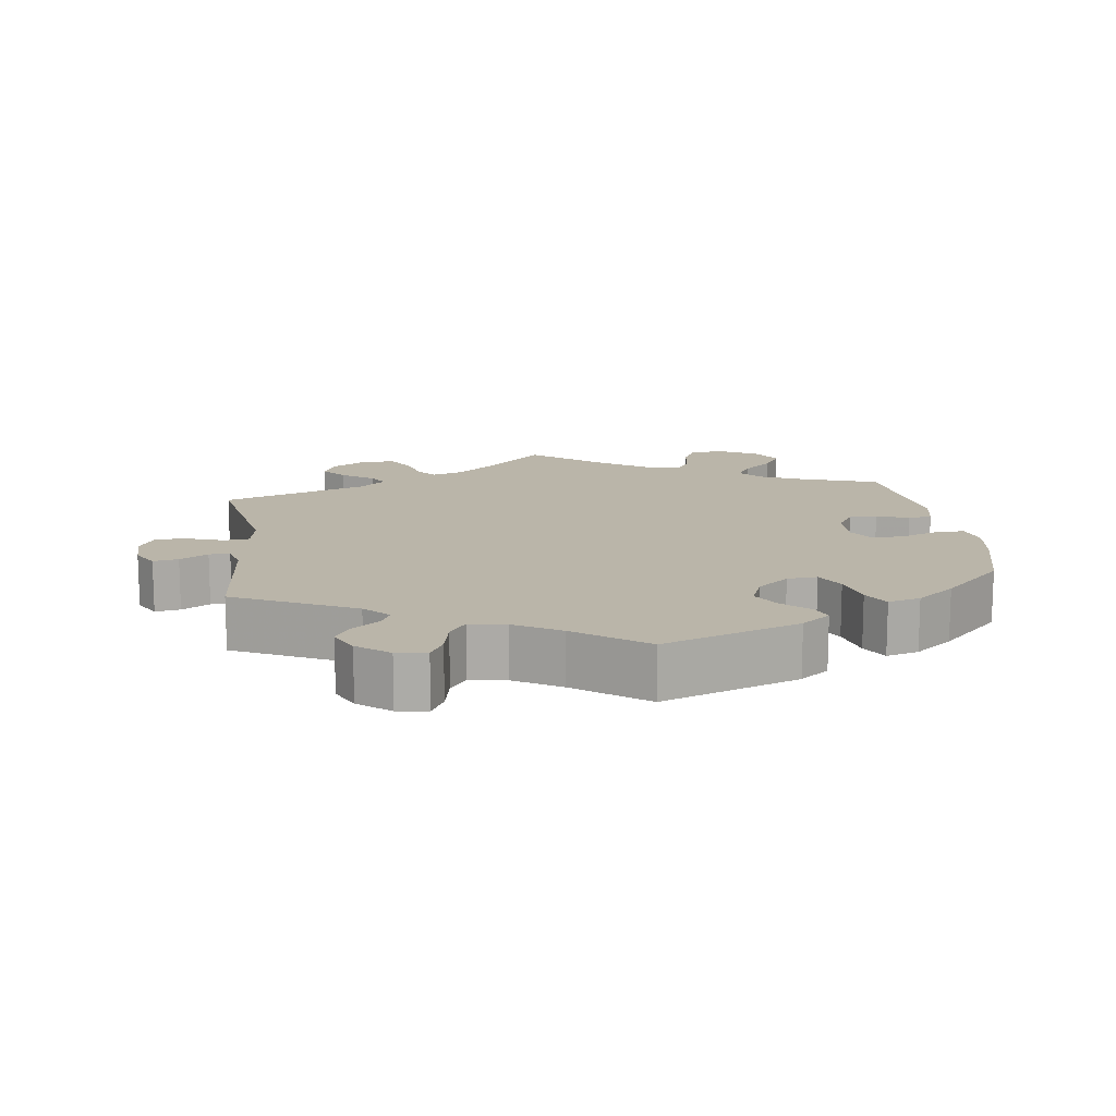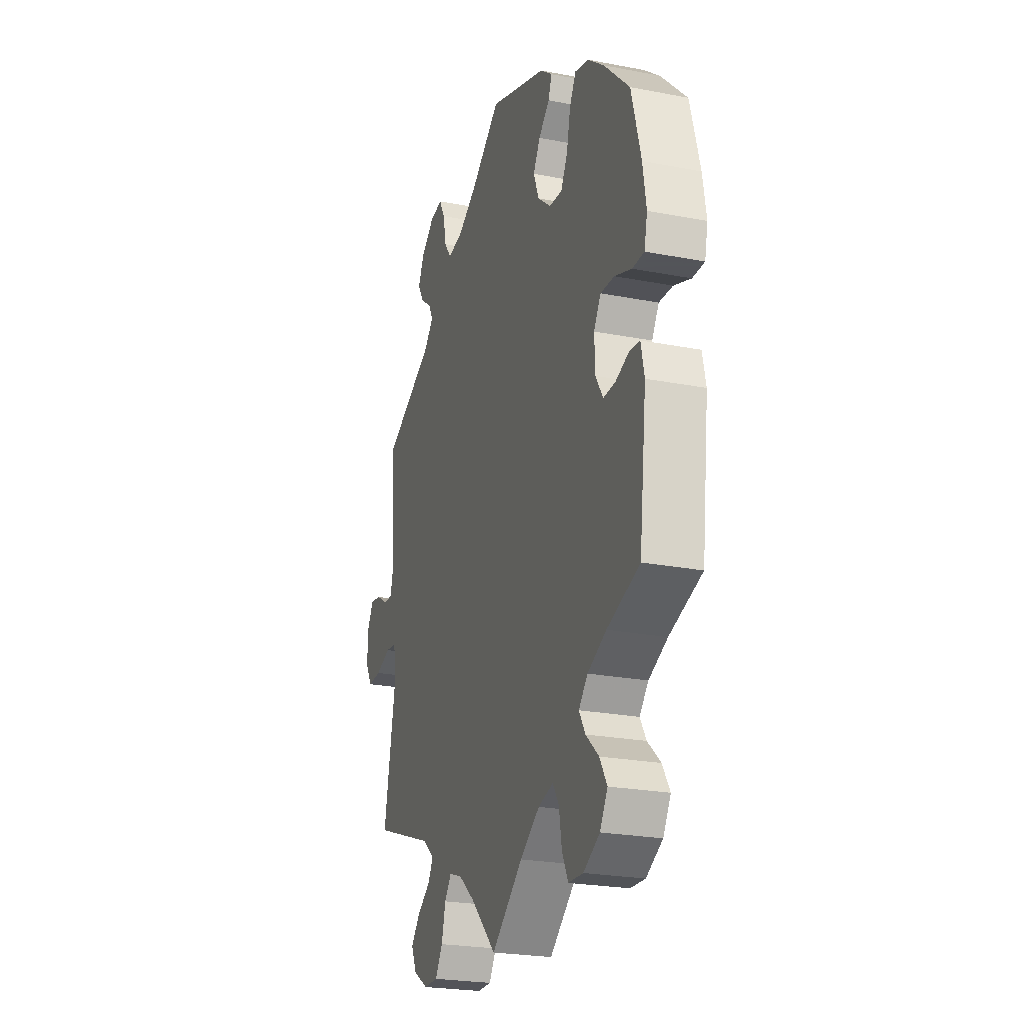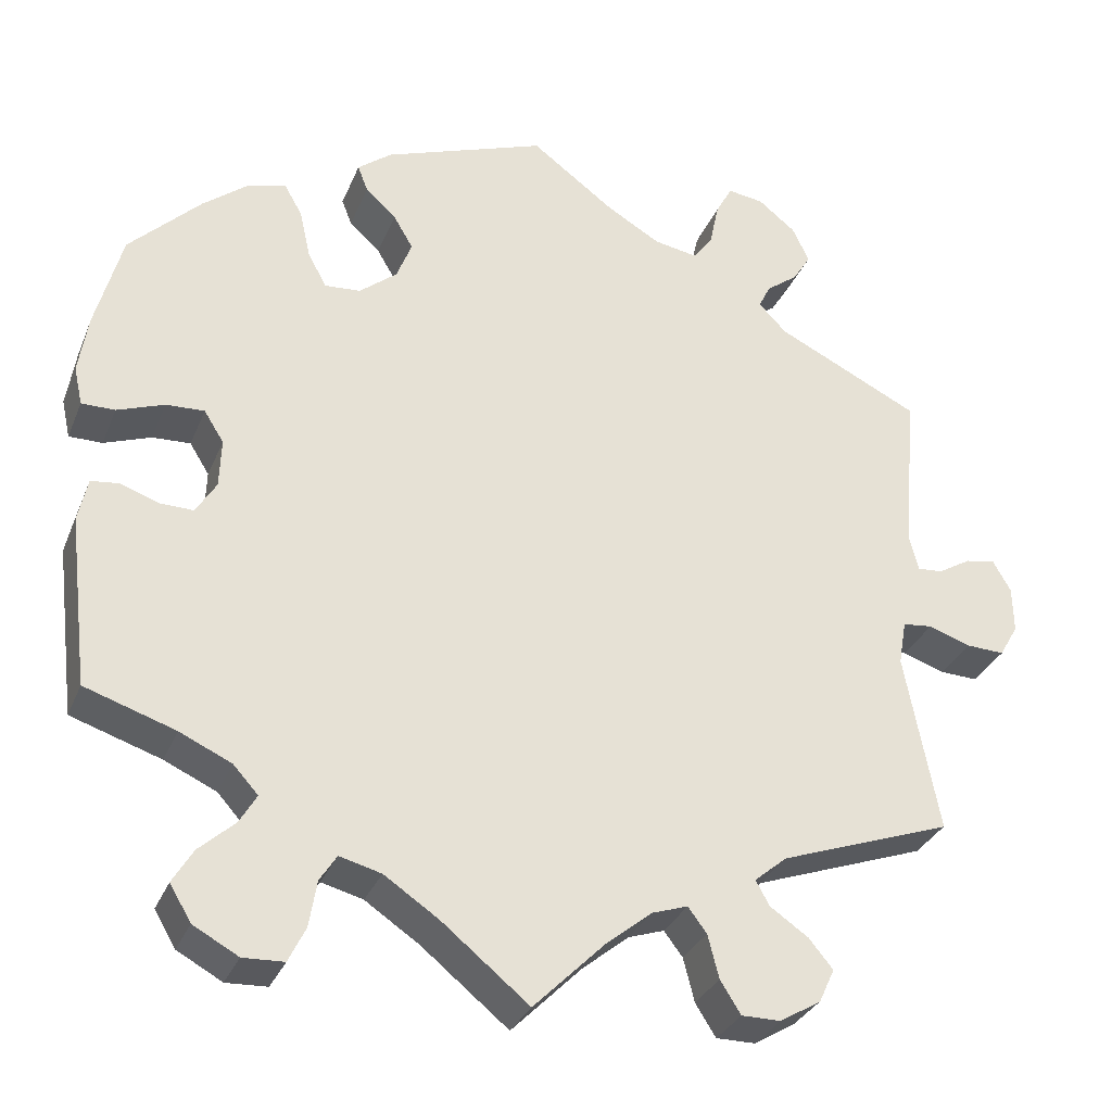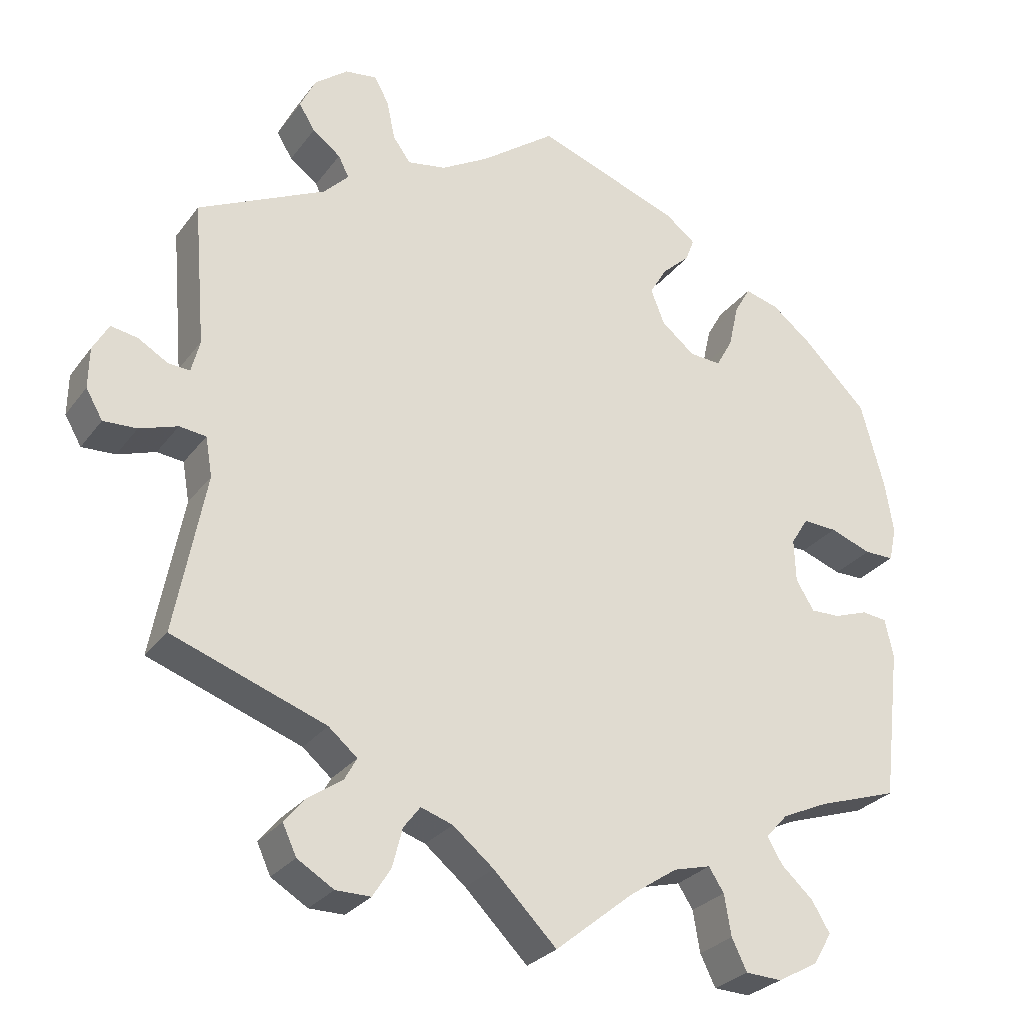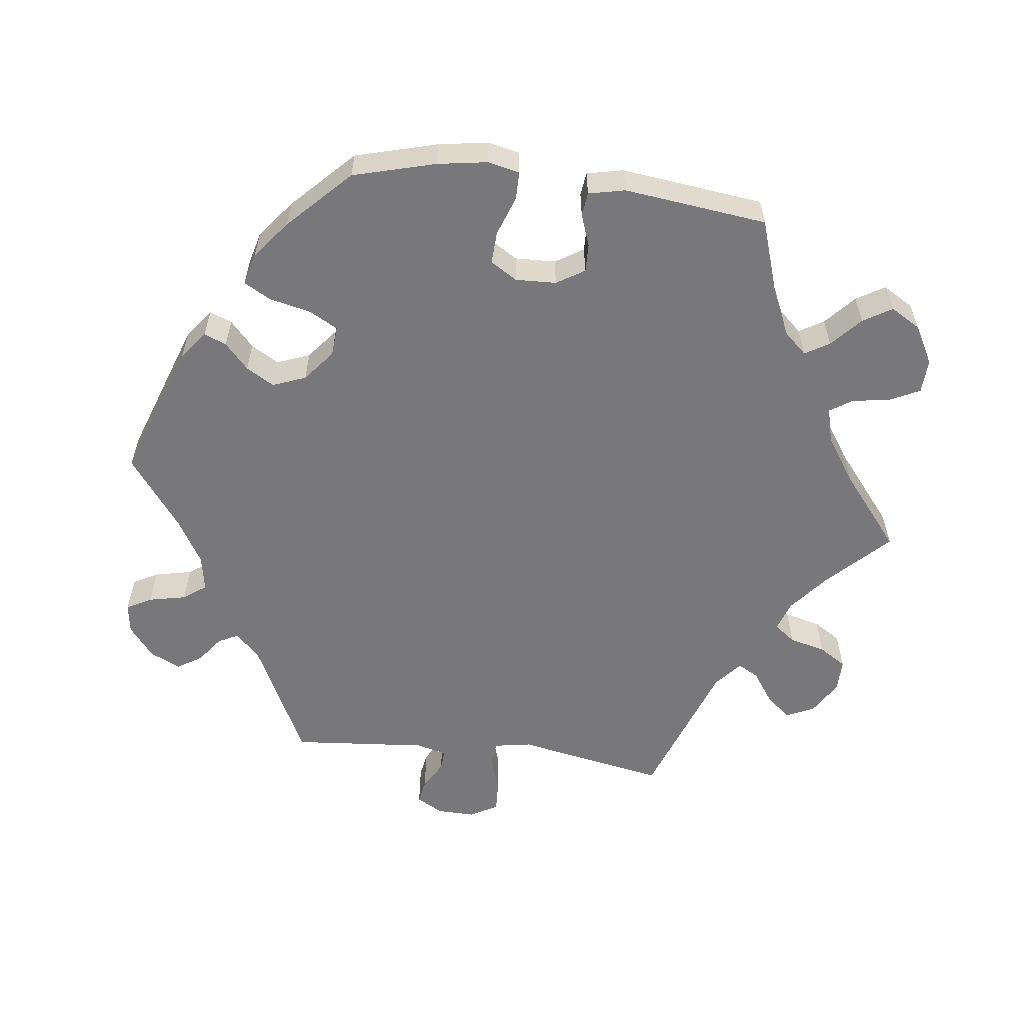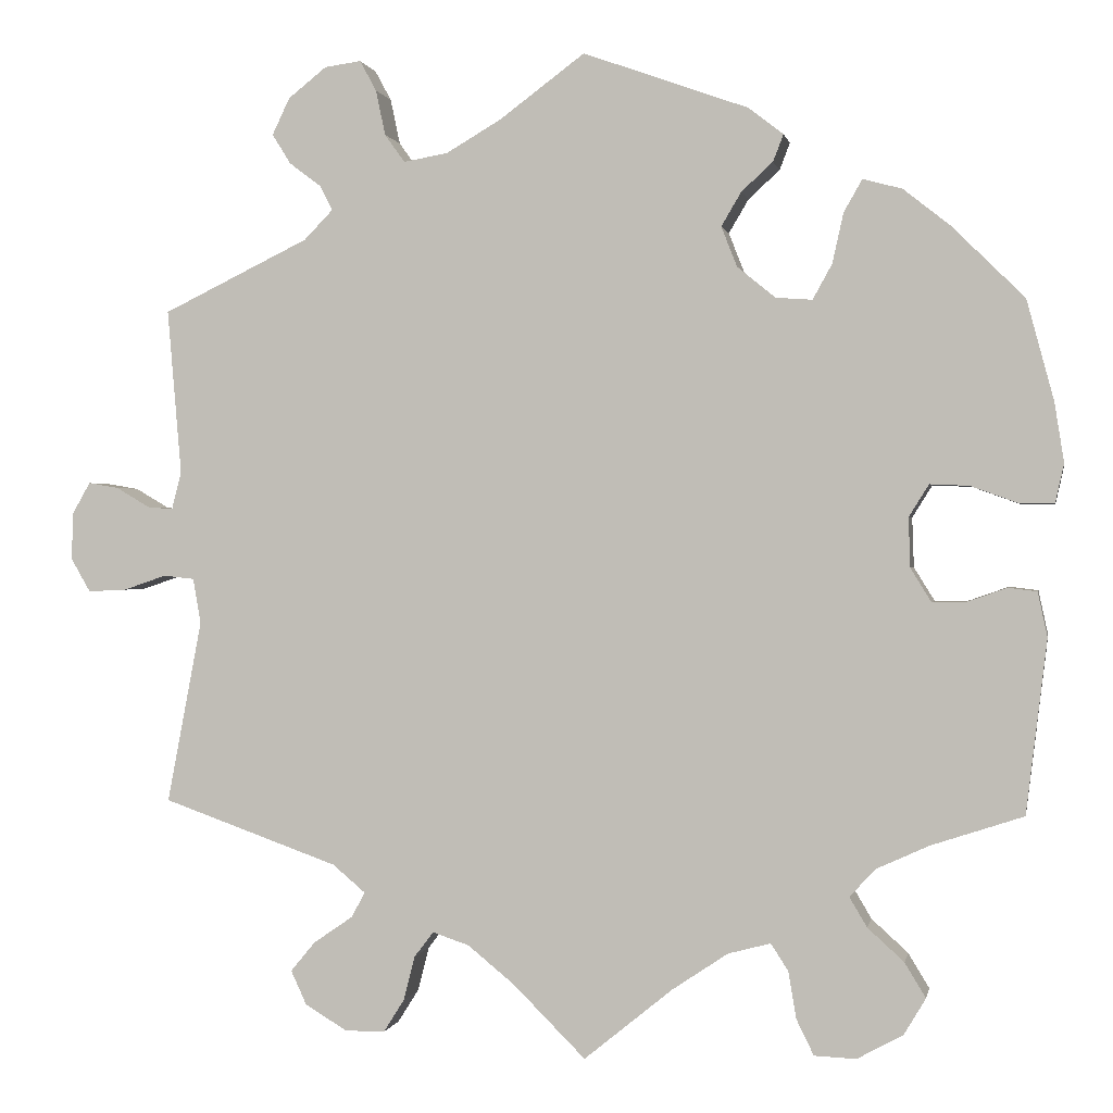
<metadata>
{"format":"obj","ext":"obj","renderer":"f3d","projection":"perspective","resolution":1024,"background":"white","views":[{"elev":13.7,"azim":-7.7,"up":"+Y"},{"elev":-23.9,"azim":72.1,"up":"+Z"},{"elev":-31.3,"azim":160.2,"up":"+Z"},{"elev":-28.1,"azim":-29.0,"up":"+Z"},{"elev":-57.6,"azim":83.0,"up":"+Y"},{"elev":0.4,"azim":10.8,"up":"+Z"}]}
</metadata>
<code>
v -0.333 0.07 0.371
v -0.3 0.07 0.405
v -0.314 0.07 0.433
v -0.351 0.07 0.461
v -0.372 0.07 0.495
v -0.352 0.07 0.537
v -0.308 0.07 0.572
v -0.266 0.07 0.578
v -0.247 0.07 0.543
v -0.236 0.07 0.491
v -0.213 0.07 0.459
v -0.162 0.07 0.468
v -0.099 0.07 0.505
v -0.001 0.07 0.578
v 0.189 0.07 0.51
v 0.229 0.07 0.479
v 0.217 0.07 0.448
v 0.181 0.07 0.415
v 0.158 0.07 0.376
v 0.176 0.07 0.33
v 0.22 0.07 0.294
v 0.262 0.07 0.291
v 0.284 0.07 0.331
v 0.297 0.07 0.389
v 0.318 0.07 0.426
v 0.363 0.07 0.414
v 0.416 0.07 0.372
v 0.5 0.07 0.289
v 0.531 0.07 0.174
v 0.542 0.07 0.105
v 0.532 0.07 0.06
v 0.493 0.07 0.06
v 0.438 0.07 0.08
v 0.393 0.07 0.082
v 0.37 0.07 0.045
v 0.372 0.07 -0.012
v 0.396 0.07 -0.051
v 0.435 0.07 -0.05
v 0.48 0.07 -0.034
v 0.513 0.07 -0.038
v 0.524 0.07 -0.089
v 0.5 0.07 -0.289
v 0.394 0.07 -0.324
v 0.333 0.07 -0.352
v 0.304 0.07 -0.384
v 0.324 0.07 -0.418
v 0.366 0.07 -0.456
v 0.39 0.07 -0.496
v 0.365 0.07 -0.538
v 0.312 0.07 -0.567
v 0.264 0.07 -0.565
v 0.244 0.07 -0.524
v 0.235 0.07 -0.47
v 0.215 0.07 -0.439
v 0.166 0.07 -0.452
v 0.102 0.07 -0.495
v 0 0.07 -0.578
v -0.083 0.07 -0.495
v -0.137 0.07 -0.451
v -0.179 0.07 -0.437
v -0.201 0.07 -0.466
v -0.214 0.07 -0.517
v -0.238 0.07 -0.555
v -0.284 0.07 -0.555
v -0.332 0.07 -0.526
v -0.35 0.07 -0.487
v -0.322 0.07 -0.453
v -0.277 0.07 -0.422
v -0.261 0.07 -0.393
v -0.299 0.07 -0.361
v -0.501 0.07 -0.289
v -0.461 0.07 -0.079
v -0.47 0.07 -0.027
v -0.505 0.07 -0.023
v -0.555 0.07 -0.04
v -0.599 0.07 -0.042
v -0.621 0.07 -0.004
v -0.62 0.07 0.05
v -0.599 0.07 0.087
v -0.564 0.07 0.081
v -0.525 0.07 0.058
v -0.496 0.07 0.056
v -0.485 0.07 0.099
v -0.501 0.07 0.289
v -0.333 0 0.371
v -0.3 0 0.405
v -0.314 0 0.433
v -0.351 0 0.461
v -0.372 0 0.495
v -0.352 0 0.537
v -0.308 0 0.572
v -0.266 0 0.578
v -0.247 0 0.543
v -0.236 0 0.491
v -0.213 0 0.459
v -0.162 0 0.468
v -0.099 0 0.505
v -0.001 0 0.578
v 0.189 0 0.51
v 0.229 0 0.479
v 0.217 0 0.448
v 0.181 0 0.415
v 0.158 0 0.376
v 0.176 0 0.33
v 0.22 0 0.294
v 0.262 0 0.291
v 0.284 0 0.331
v 0.297 0 0.389
v 0.318 0 0.426
v 0.363 0 0.414
v 0.416 0 0.372
v 0.5 0 0.289
v 0.531 0 0.174
v 0.542 0 0.105
v 0.532 0 0.06
v 0.493 0 0.06
v 0.438 0 0.08
v 0.393 0 0.082
v 0.37 0 0.045
v 0.372 0 -0.012
v 0.396 0 -0.051
v 0.435 0 -0.05
v 0.48 0 -0.034
v 0.513 0 -0.038
v 0.524 0 -0.089
v 0.5 0 -0.289
v 0.394 0 -0.324
v 0.333 0 -0.352
v 0.304 0 -0.384
v 0.324 0 -0.418
v 0.366 0 -0.456
v 0.39 0 -0.496
v 0.365 0 -0.538
v 0.312 0 -0.567
v 0.264 0 -0.565
v 0.244 0 -0.524
v 0.235 0 -0.47
v 0.215 0 -0.439
v 0.166 0 -0.452
v 0.102 0 -0.495
v 0 0 -0.578
v -0.083 0 -0.495
v -0.137 0 -0.451
v -0.179 0 -0.437
v -0.201 0 -0.466
v -0.214 0 -0.517
v -0.238 0 -0.555
v -0.284 0 -0.555
v -0.332 0 -0.526
v -0.35 0 -0.487
v -0.322 0 -0.453
v -0.277 0 -0.422
v -0.261 0 -0.393
v -0.299 0 -0.361
v -0.501 0 -0.289
v -0.461 0 -0.079
v -0.47 0 -0.027
v -0.505 0 -0.023
v -0.555 0 -0.04
v -0.599 0 -0.042
v -0.621 0 -0.004
v -0.62 0 0.05
v -0.599 0 0.087
v -0.564 0 0.081
v -0.525 0 0.058
v -0.496 0 0.056
v -0.485 0 0.099
v -0.501 0 0.289
f 83 84 1
f 82 83 1 2
f 78 79 80 81
f 78 81 82
f 77 78 82
f 74 75 76 77
f 73 74 77 82
f 70 71 72
f 69 70 72 73
f 65 66 67 68
f 65 68 69
f 64 65 69
f 61 62 63 64
f 60 61 64 69
f 59 60 69 73
f 56 57 58
f 55 56 58 59
f 54 55 59 73
f 50 51 52 53
f 50 53 54
f 49 50 54
f 46 47 48 49
f 45 46 49 54
f 44 45 54 73
f 40 41 42 43
f 38 39 40 43
f 37 38 43 44
f 36 37 44 73
f 30 31 32 33
f 30 33 34
f 29 30 34
f 28 29 34
f 27 28 34 35
f 23 24 25 26
f 22 23 26 27
f 15 16 17 18
f 13 14 15 18
f 12 13 18 19
f 11 12 19 20
f 7 8 9 10
f 7 10 11
f 6 7 11
f 3 4 5 6
f 2 3 6 11
f 35 36 73 82
f 22 27 35
f 21 22 35 82
f 20 21 82
f 2 11 20 82
f 85 168 167
f 86 85 167 166
f 165 164 163 162
f 166 165 162
f 166 162 161
f 161 160 159 158
f 166 161 158 157
f 156 155 154
f 157 156 154 153
f 152 151 150 149
f 153 152 149
f 153 149 148
f 148 147 146 145
f 153 148 145 144
f 157 153 144 143
f 142 141 140
f 143 142 140 139
f 157 143 139 138
f 137 136 135 134
f 138 137 134
f 138 134 133
f 133 132 131 130
f 138 133 130 129
f 157 138 129 128
f 127 126 125 124
f 127 124 123 122
f 128 127 122 121
f 157 128 121 120
f 117 116 115 114
f 118 117 114
f 118 114 113
f 118 113 112
f 119 118 112 111
f 110 109 108 107
f 111 110 107 106
f 102 101 100 99
f 102 99 98 97
f 103 102 97 96
f 104 103 96 95
f 94 93 92 91
f 95 94 91
f 95 91 90
f 90 89 88 87
f 95 90 87 86
f 166 157 120 119
f 119 111 106
f 166 119 106 105
f 166 105 104
f 166 104 95 86
f 1 85 86 2
f 2 86 87 3
f 3 87 88 4
f 4 88 89 5
f 5 89 90 6
f 6 90 91 7
f 7 91 92 8
f 8 92 93 9
f 9 93 94 10
f 10 94 95 11
f 11 95 96 12
f 12 96 97 13
f 13 97 98 14
f 14 98 99 15
f 15 99 100 16
f 16 100 101 17
f 17 101 102 18
f 18 102 103 19
f 19 103 104 20
f 20 104 105 21
f 21 105 106 22
f 22 106 107 23
f 23 107 108 24
f 24 108 109 25
f 25 109 110 26
f 26 110 111 27
f 27 111 112 28
f 28 112 113 29
f 29 113 114 30
f 30 114 115 31
f 31 115 116 32
f 32 116 117 33
f 33 117 118 34
f 34 118 119 35
f 35 119 120 36
f 36 120 121 37
f 37 121 122 38
f 38 122 123 39
f 39 123 124 40
f 40 124 125 41
f 41 125 126 42
f 42 126 127 43
f 43 127 128 44
f 44 128 129 45
f 45 129 130 46
f 46 130 131 47
f 47 131 132 48
f 48 132 133 49
f 49 133 134 50
f 50 134 135 51
f 51 135 136 52
f 52 136 137 53
f 53 137 138 54
f 54 138 139 55
f 55 139 140 56
f 56 140 141 57
f 57 141 142 58
f 58 142 143 59
f 59 143 144 60
f 60 144 145 61
f 61 145 146 62
f 62 146 147 63
f 63 147 148 64
f 64 148 149 65
f 65 149 150 66
f 66 150 151 67
f 67 151 152 68
f 68 152 153 69
f 69 153 154 70
f 70 154 155 71
f 71 155 156 72
f 72 156 157 73
f 73 157 158 74
f 74 158 159 75
f 75 159 160 76
f 76 160 161 77
f 77 161 162 78
f 78 162 163 79
f 79 163 164 80
f 80 164 165 81
f 81 165 166 82
f 82 166 167 83
f 83 167 168 84
f 84 168 85 1

</code>
